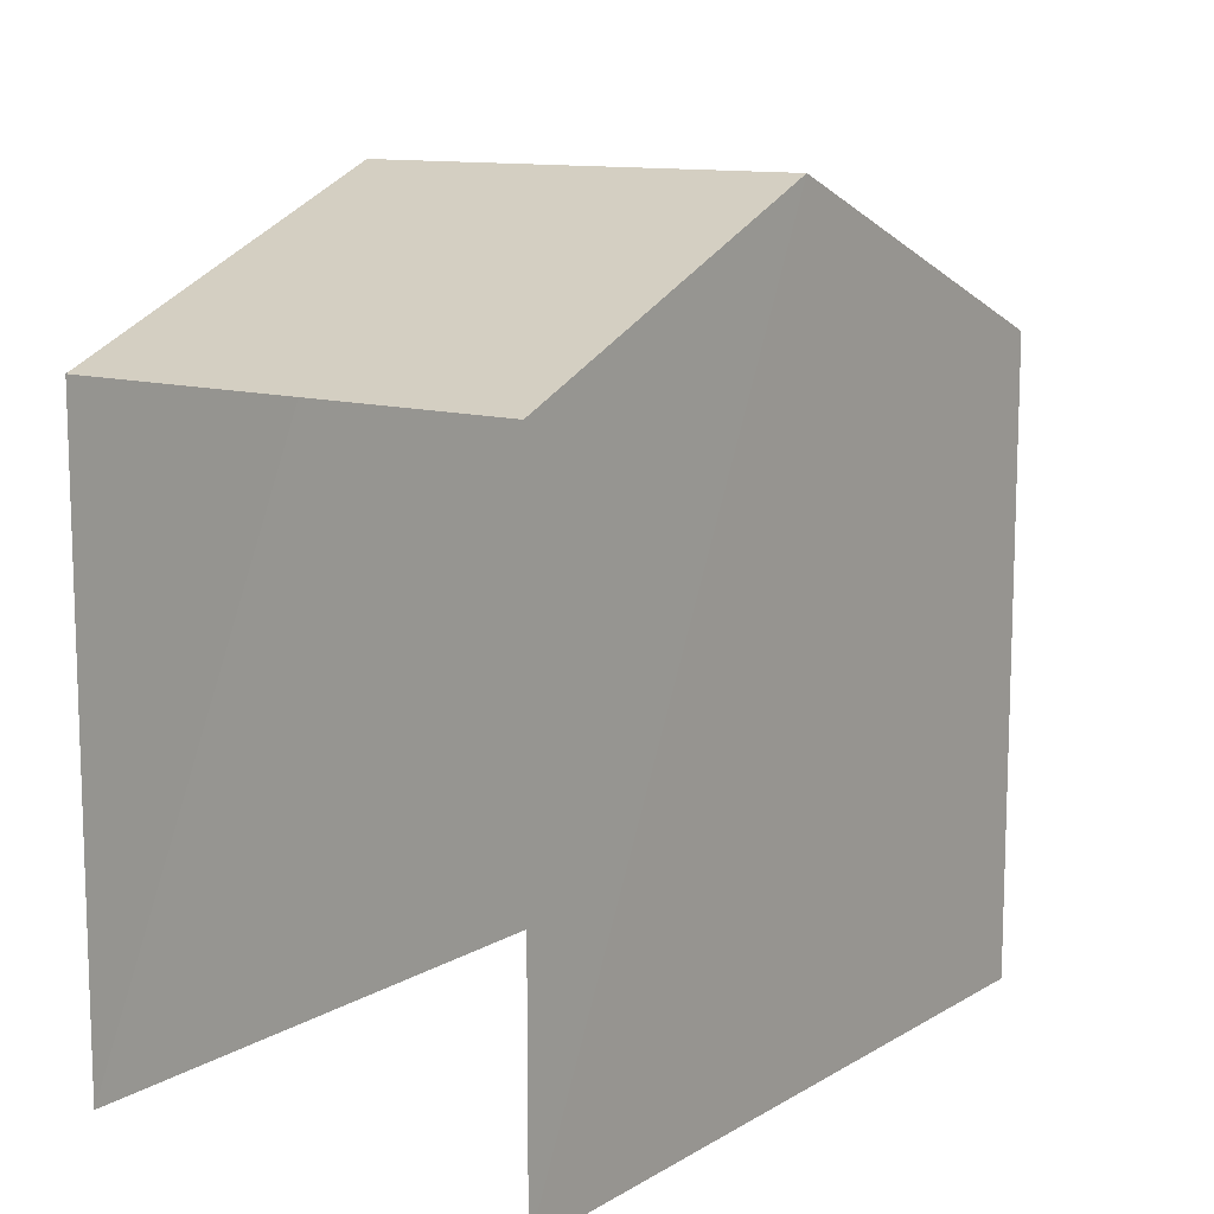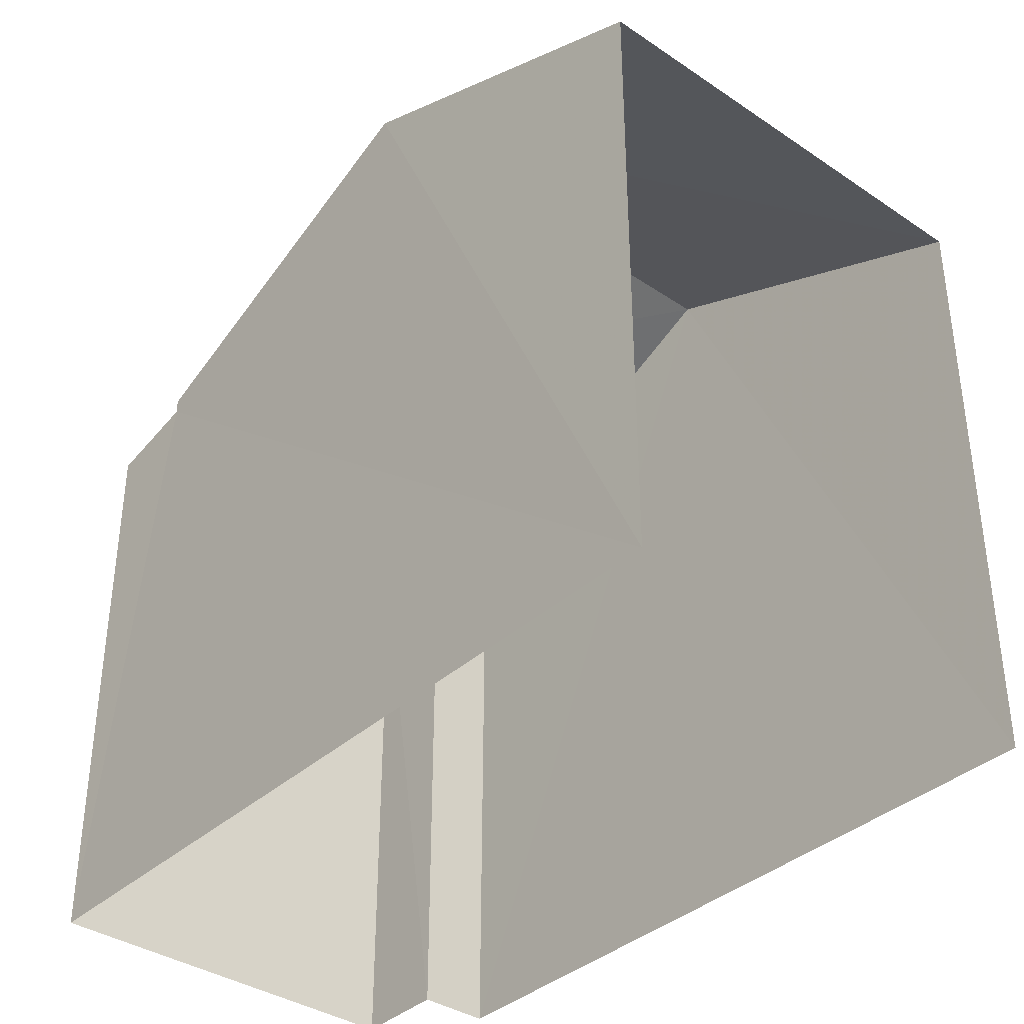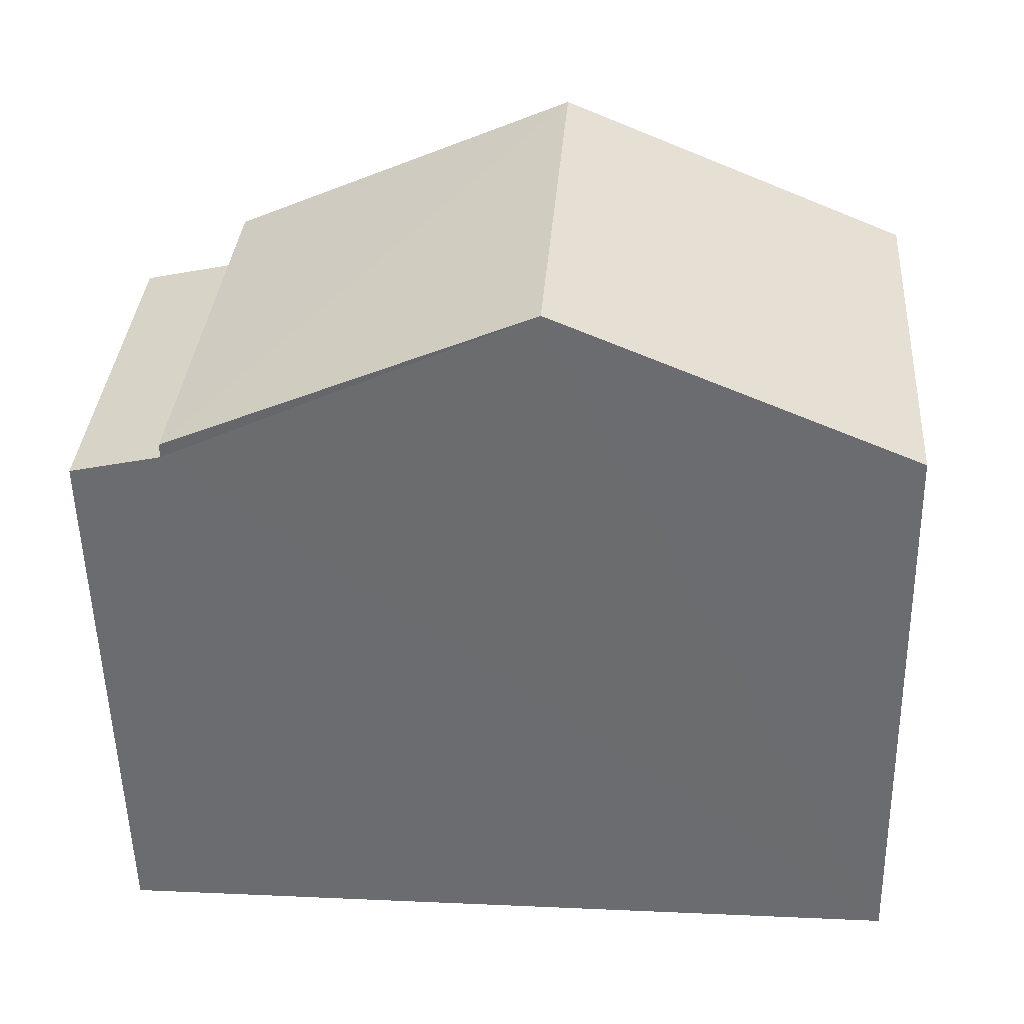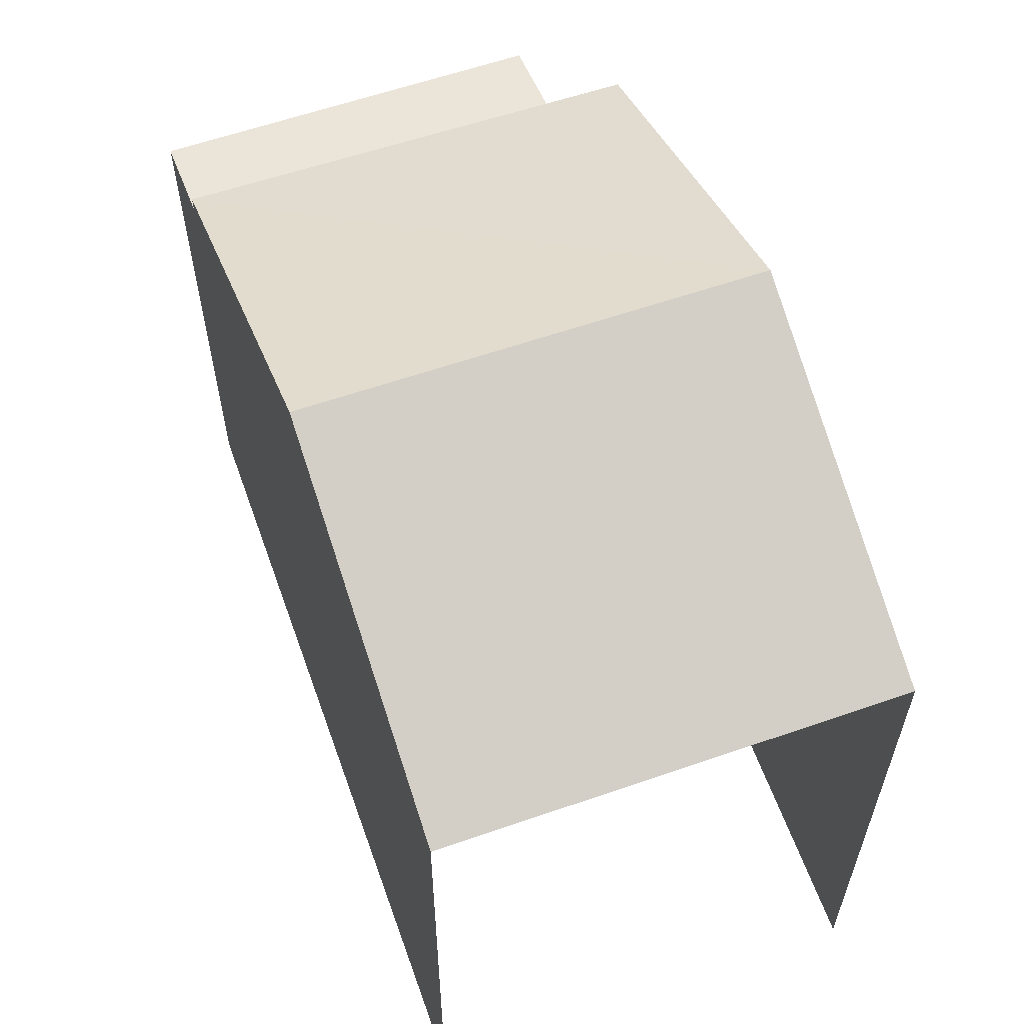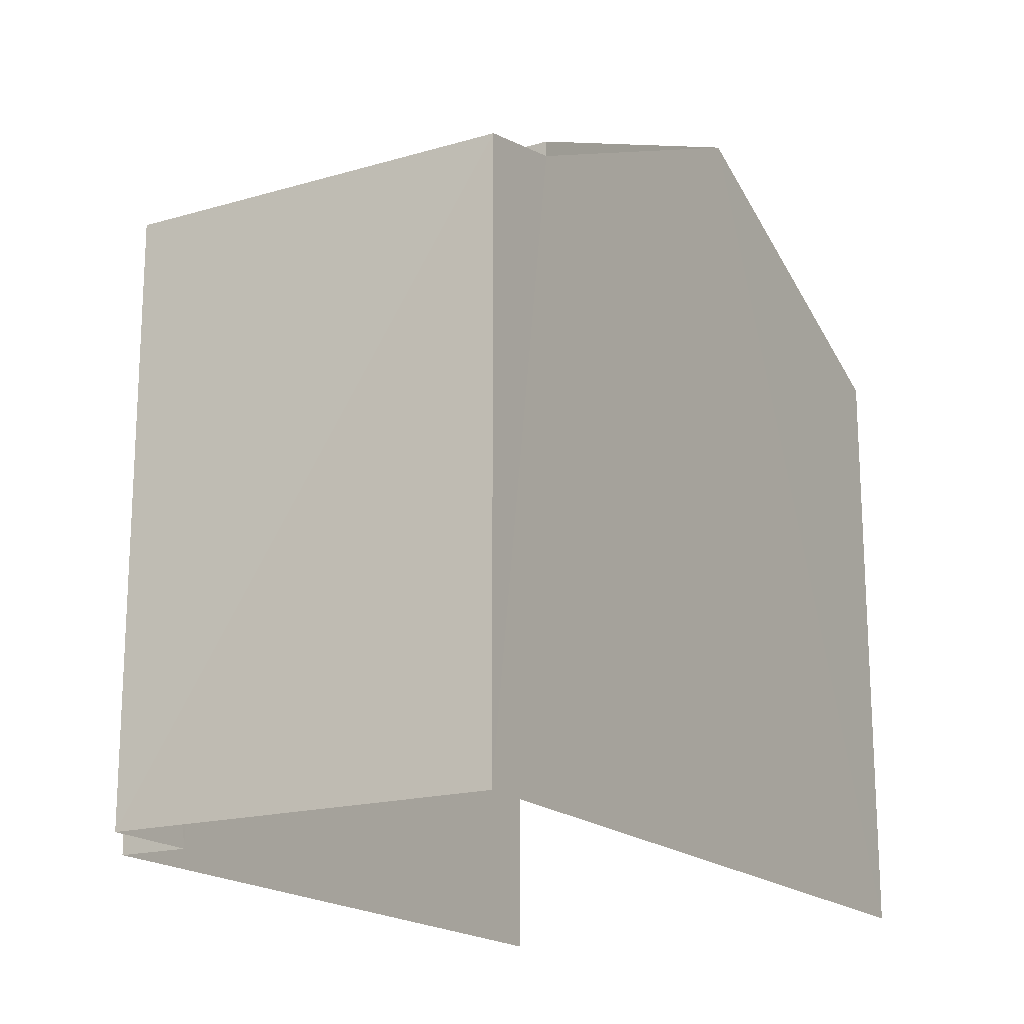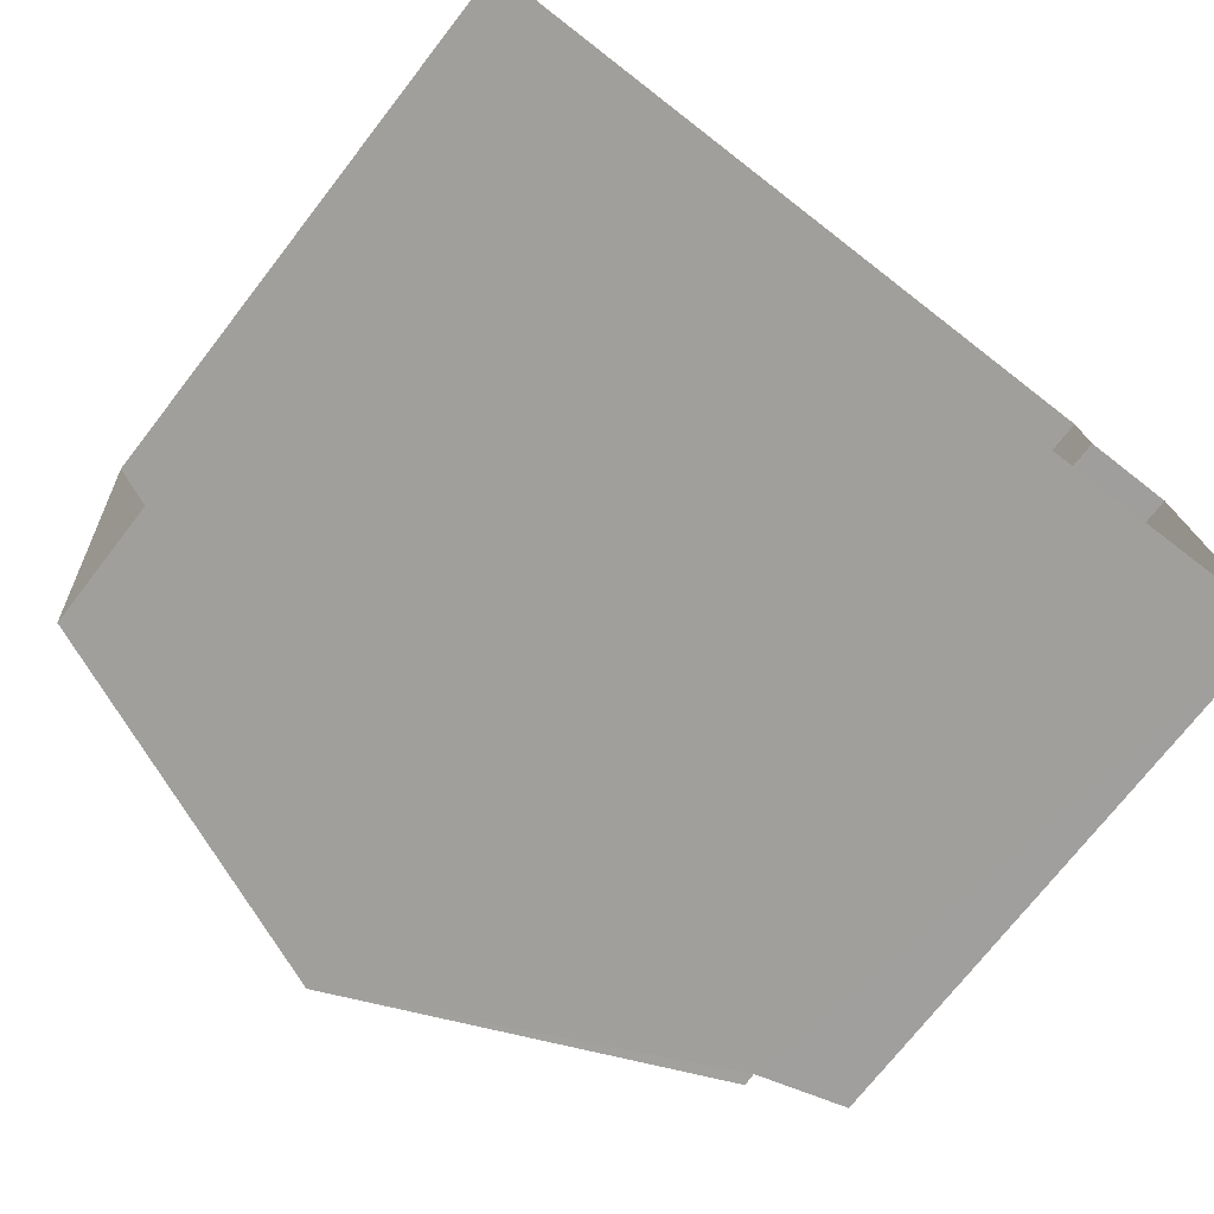
<metadata>
{"format":"obj","ext":"obj","renderer":"f3d","projection":"perspective","resolution":1024,"background":"white","views":[{"elev":11.6,"azim":121.6,"up":"+Z"},{"elev":-37.1,"azim":44.9,"up":"+Z"},{"elev":-54.3,"azim":1.1,"up":"+Y"},{"elev":60.2,"azim":65.9,"up":"+Z"},{"elev":-17.9,"azim":-64.2,"up":"+Z"},{"elev":-73.6,"azim":142.1,"up":"+Y"}]}
</metadata>
<code>
v -3.736e+05 -1.051e+05 21.86
v -3.736e+05 -1.051e+05 21.86
v -3.736e+05 -1.051e+05 21.87
v -3.736e+05 -1.051e+05 21.86
v -3.736e+05 -1.051e+05 21.86
v -3.736e+05 -1.051e+05 21.86
v -3.736e+05 -1.051e+05 28.43
v -3.736e+05 -1.051e+05 28.21
v -3.736e+05 -1.051e+05 28.21
v -3.736e+05 -1.051e+05 28.43
v -3.736e+05 -1.051e+05 30.28
v -3.736e+05 -1.051e+05 28.59
v -3.736e+05 -1.051e+05 30.28
v -3.736e+05 -1.051e+05 28.59
v -3.736e+05 -1.051e+05 28.59
v -3.736e+05 -1.051e+05 28.59
f 1 2 3
f 3 2 4
f 4 2 5
f 2 6 5
f 14 4 5
f 12 14 5
f 7 8 9
f 10 7 9
f 11 12 13
f 11 14 12
f 13 15 11
f 13 16 15
f 6 7 16
f 16 7 15
f 6 2 7
f 15 7 10
f 2 1 8
f 7 2 8
f 14 11 4
f 4 10 3
f 11 15 10
f 3 10 9
f 4 11 10
f 12 5 13
f 5 6 13
f 6 16 13
f 9 1 3
f 9 8 1

</code>
